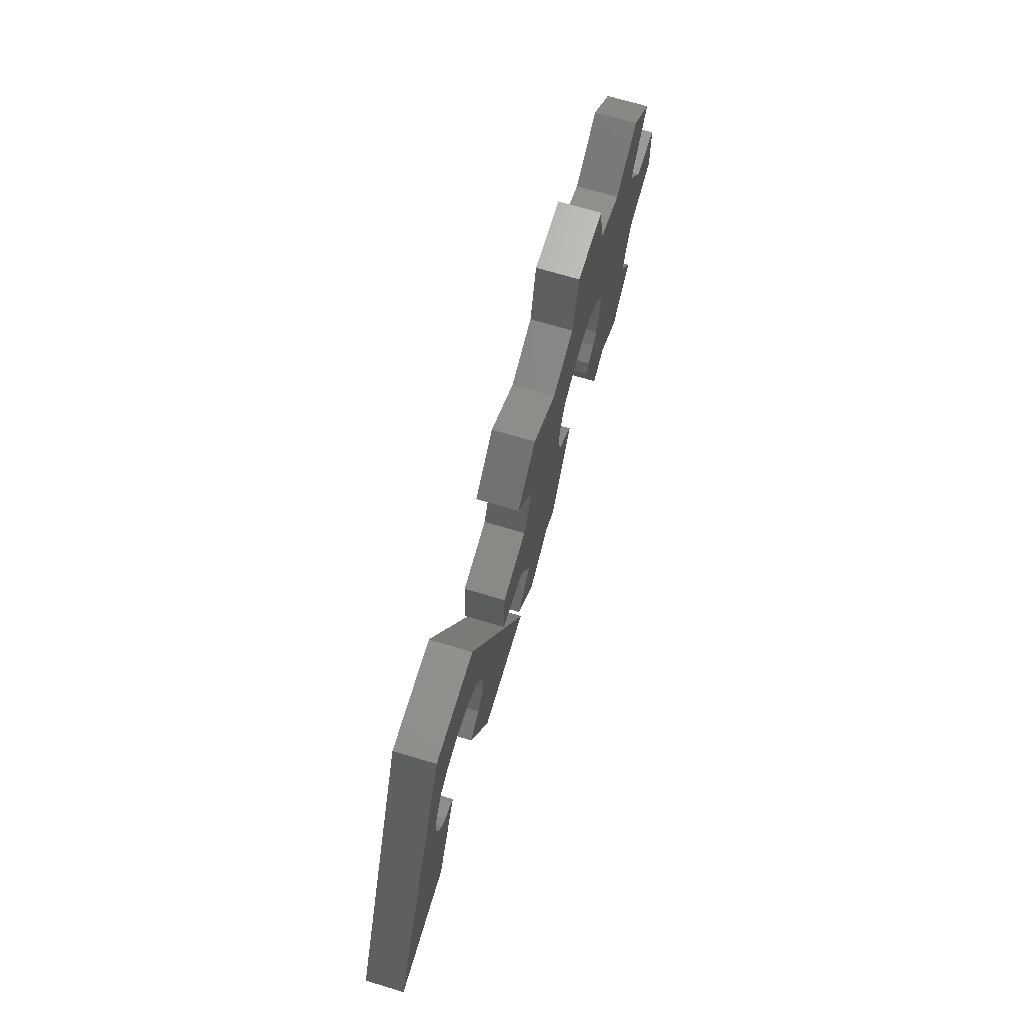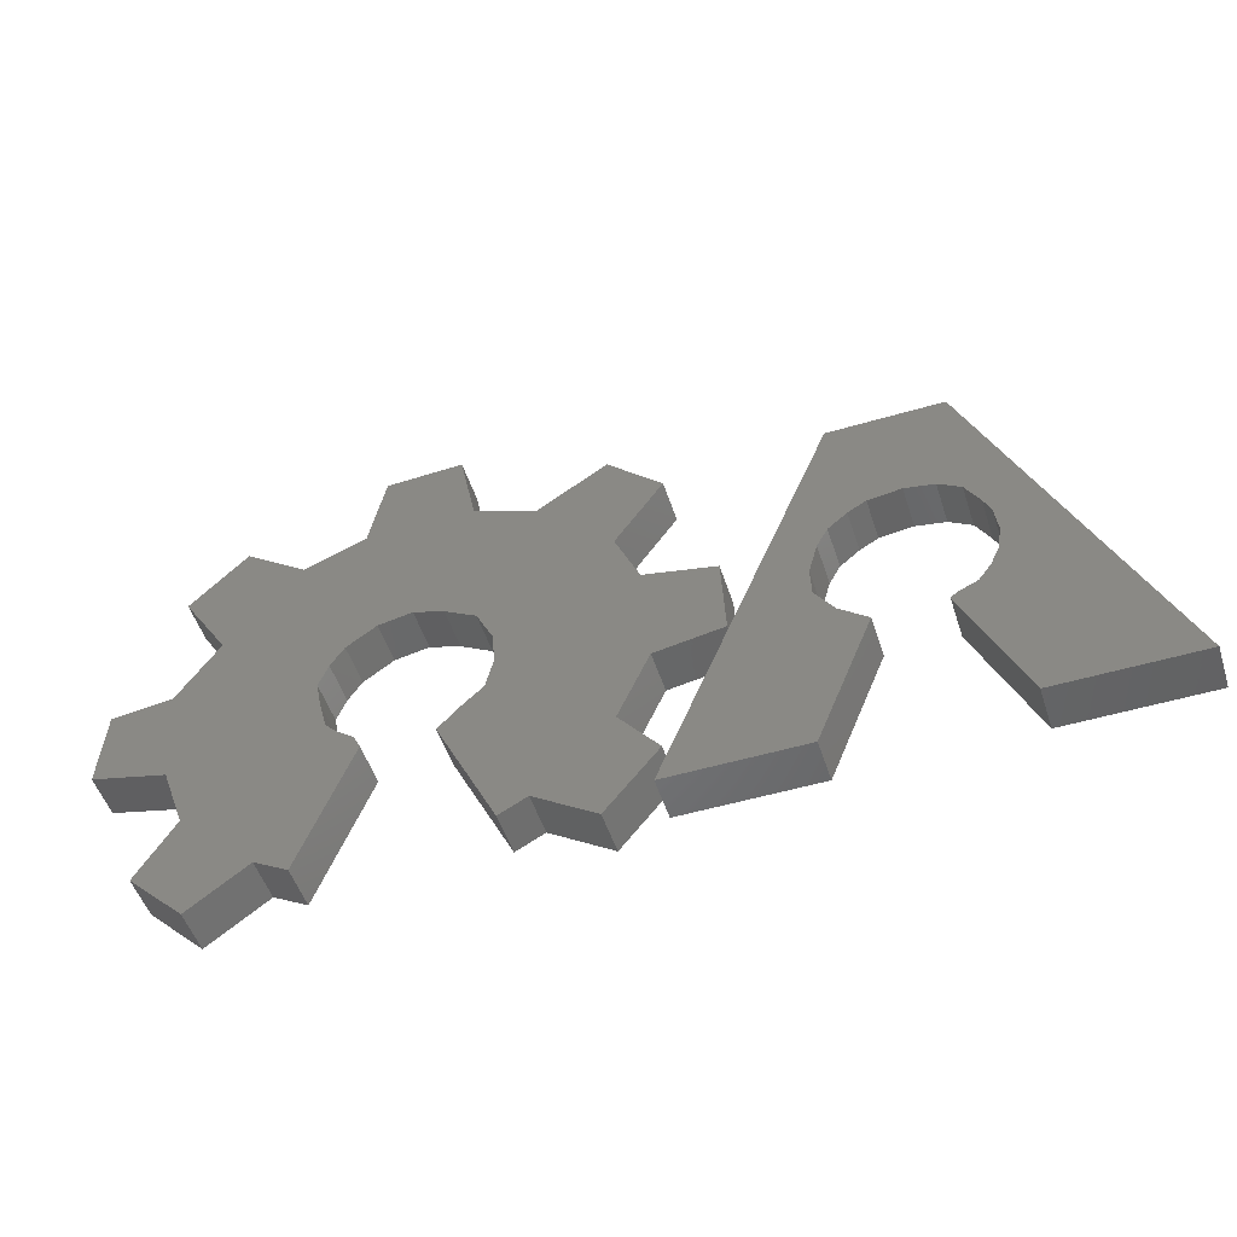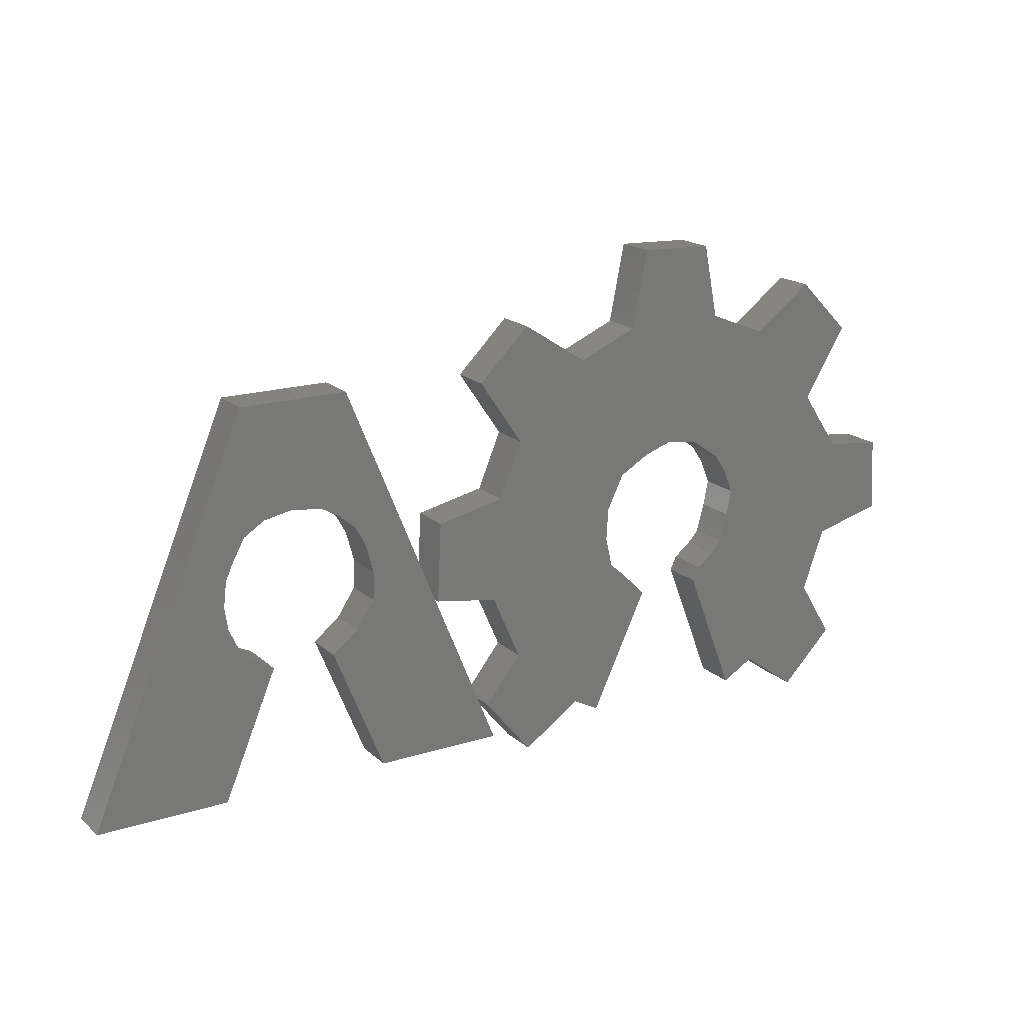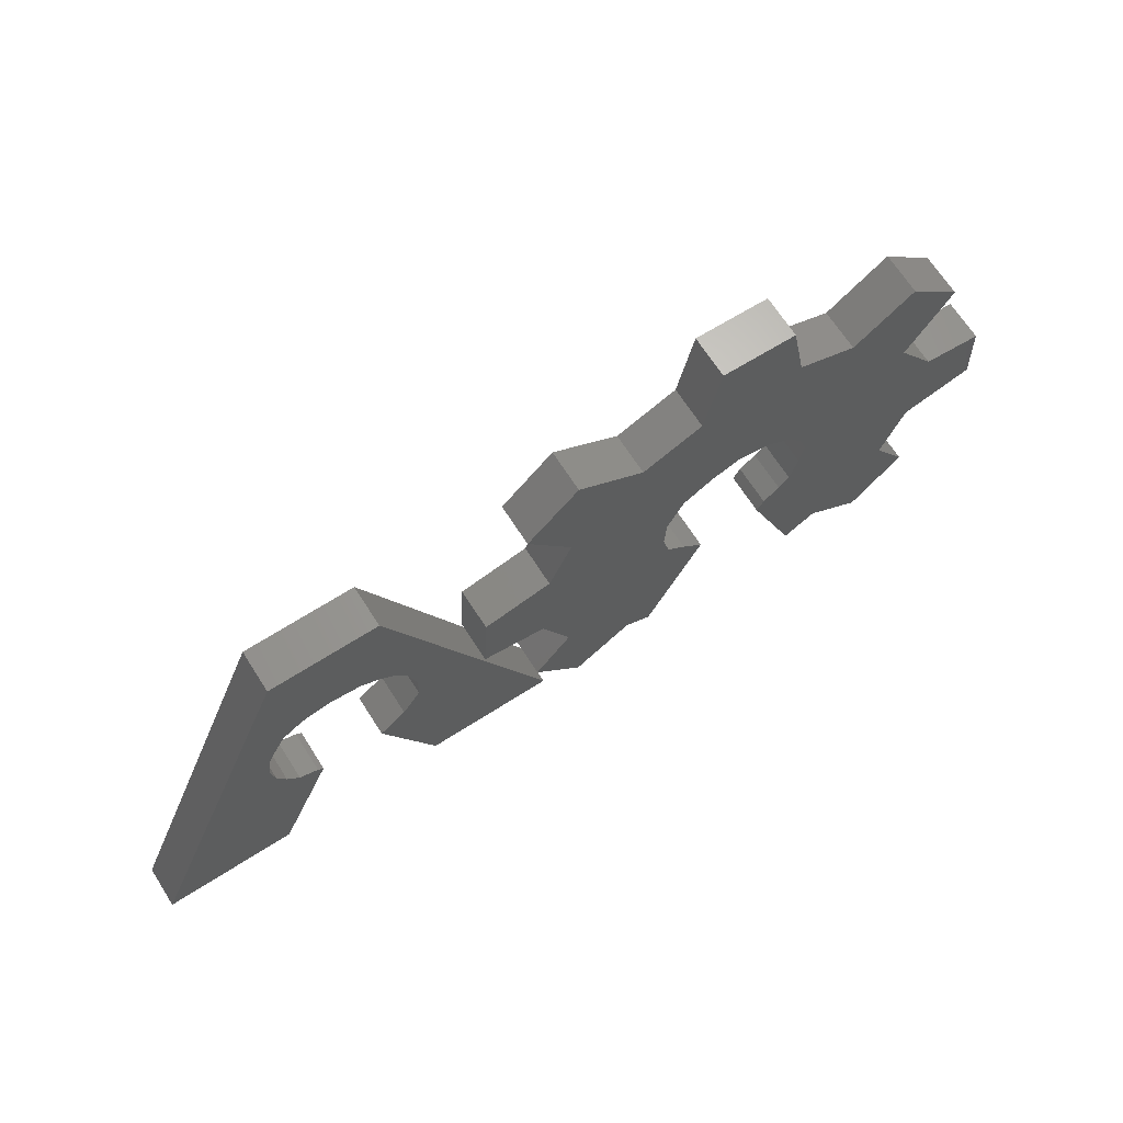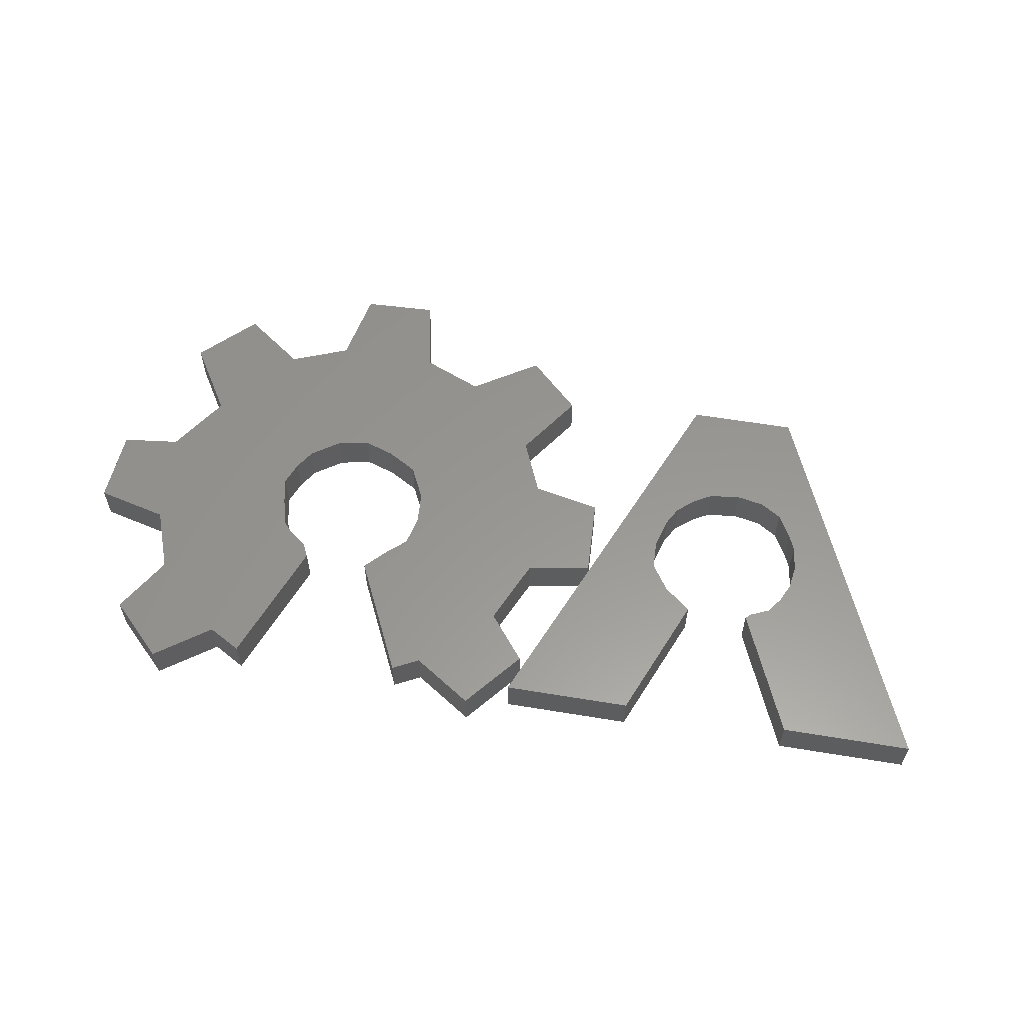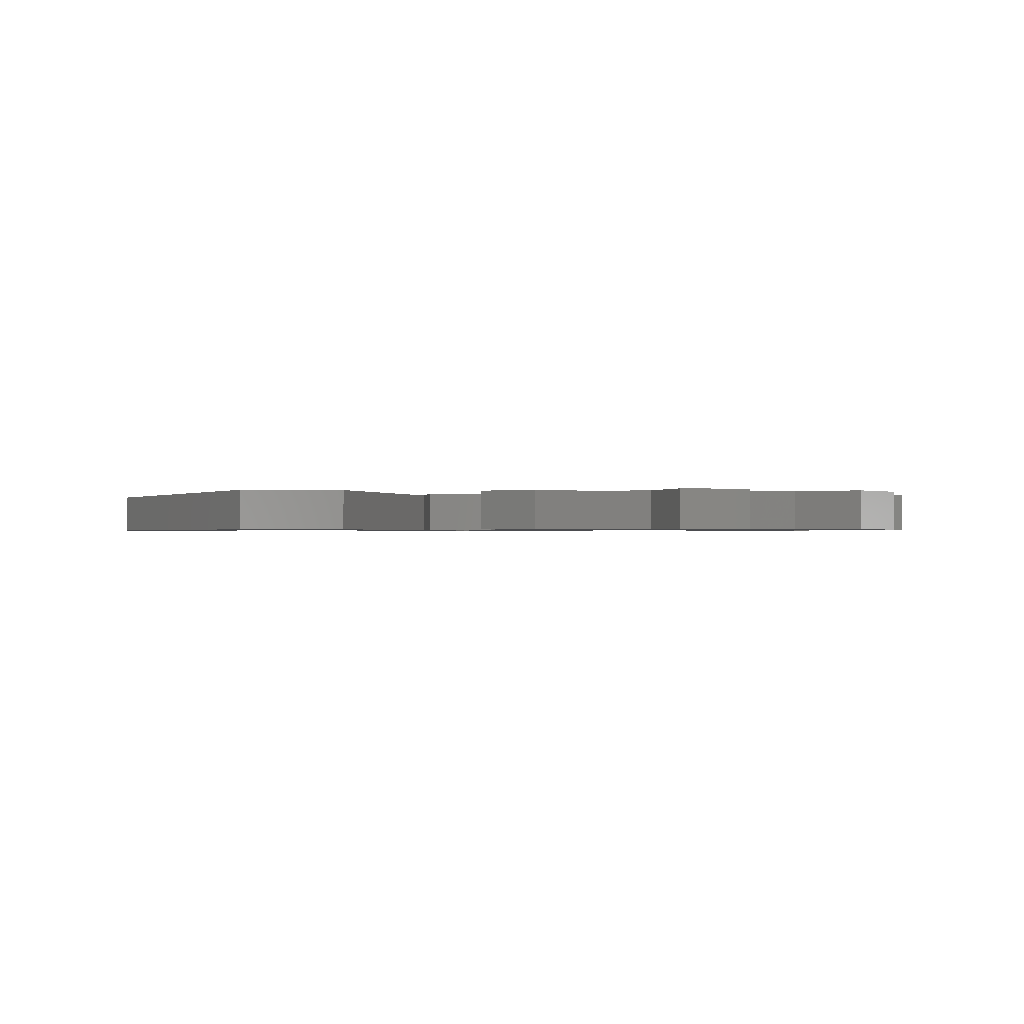
<metadata>
{"format":"stl","ext":"stl","renderer":"f3d","projection":"perspective","resolution":1024,"background":"white","views":[{"elev":70.1,"azim":106.7,"up":"+Y"},{"elev":-50.8,"azim":17.9,"up":"+Y"},{"elev":18.1,"azim":148.6,"up":"+Y"},{"elev":67.8,"azim":147.4,"up":"+Y"},{"elev":58.5,"azim":9.7,"up":"+Z"},{"elev":-0.8,"azim":174.3,"up":"+Z"}]}
</metadata>
<code>
# stl→obj: 144 verts, 280 faces
v 11.2 -11.58 2.5
v 7.306 -2.208 2.5
v 11.2 -11.58 3.5
v 7.306 -2.208 3.5
v 4.695 -2.208 2.5
v 4.695 -2.208 3.5
v 0.8445 -11.59 2.5
v 0.8445 -11.59 3.5
v 3.939 -11.59 2.5
v 3.939 -11.59 3.5
v 5.191 -8.504 2.5
v 5.191 -8.504 3.5
v 4.553 -7.996 2.5
v 4.553 -7.996 3.5
v 4.116 -7.335 2.5
v 4.116 -7.335 3.5
v 4.093 -6.65 2.5
v 4.093 -6.65 3.5
v 4.294 -5.917 2.5
v 4.294 -5.917 3.5
v 4.542 -5.468 2.5
v 4.542 -5.468 3.5
v 4.979 -5.102 2.5
v 4.979 -5.102 3.5
v 5.392 -4.866 2.5
v 5.392 -4.866 3.5
v 6.148 -4.772 2.5
v 6.148 -4.772 3.5
v 6.821 -4.902 2.5
v 6.821 -4.902 3.5
v 7.329 -5.22 2.5
v 7.329 -5.22 3.5
v 7.648 -5.799 2.5
v 7.648 -5.799 3.5
v 7.814 -6.177 2.5
v 7.814 -6.177 3.5
v 7.884 -6.791 2.5
v 7.884 -6.791 3.5
v 7.802 -7.347 2.5
v 7.802 -7.347 3.5
v 7.589 -7.807 2.5
v 7.589 -7.807 3.5
v 7.306 -8.185 2.5
v 7.306 -8.185 3.5
v 6.857 -8.386 2.5
v 6.857 -8.386 3.5
v 6.727 -8.504 2.5
v 6.727 -8.504 3.5
v 8.026 -11.58 2.5
v 8.026 -11.58 3.5
v -6.384 -11.68 2.5
v -5.203 -8.61 2.5
v -5.203 -8.61 3.5
v -6.384 -11.68 3.5
v -7.164 -11.23 2.5
v -7.164 -11.23 3.5
v -8.51 -12.2 2.5
v -8.51 -12.2 3.5
v -9.786 -10.93 2.5
v -9.786 -10.93 3.5
v -8.936 -9.532 2.5
v -8.936 -9.532 3.5
v -9.479 -8.02 2.5
v -9.479 -8.02 3.5
v -11.2 -7.595 2.5
v -11.2 -7.595 3.5
v -11.09 -5.776 2.5
v -11.09 -5.776 3.5
v -9.692 -5.61 2.5
v -9.692 -5.61 3.5
v -8.747 -4.193 2.5
v -8.747 -4.193 3.5
v -9.81 -2.468 2.5
v -9.81 -2.468 3.5
v -8.51 -1.169 2.5
v -8.51 -1.169 3.5
v -7.069 -2.232 2.5
v -7.069 -2.232 3.5
v -5.652 -1.665 2.5
v -5.652 -1.665 3.5
v -5.298 0.1303 2.5
v -5.298 0.1303 3.5
v -3.526 0.2012 2.5
v -3.526 0.2012 3.5
v -3.148 -1.689 2.5
v -3.148 -1.689 3.5
v -1.707 -2.303 2.5
v -1.707 -2.303 3.5
v -0.1004 -1.263 2.5
v -0.1004 -1.263 3.5
v 1.152 -2.492 2.5
v 1.152 -2.492 3.5
v 0.06496 -4.075 2.5
v 0.06496 -4.075 3.5
v 0.6319 -5.421 2.5
v 0.6319 -5.421 3.5
v 2.286 -5.776 2.5
v 2.286 -5.776 3.5
v 2.38 -7.713 2.5
v 2.38 -7.713 3.5
v 0.8209 -7.973 2.5
v 0.8209 -7.973 3.5
v 0.1122 -9.579 2.5
v 0.1122 -9.579 3.5
v 1.01 -10.71 2.5
v 1.01 -10.71 3.5
v -0.1713 -12.15 2.5
v -0.1713 -12.15 3.5
v -1.589 -11.21 2.5
v -1.589 -11.21 3.5
v -2.227 -11.54 2.5
v -2.227 -11.54 3.5
v -3.597 -8.658 2.5
v -3.597 -8.658 3.5
v -3.077 -8.114 2.5
v -3.077 -8.114 3.5
v -2.628 -7.713 2.5
v -2.628 -7.713 3.5
v -2.463 -7.004 2.5
v -2.463 -7.004 3.5
v -2.51 -6.224 2.5
v -2.51 -6.224 3.5
v -2.912 -5.398 2.5
v -2.912 -5.398 3.5
v -3.644 -4.972 2.5
v -3.644 -4.972 3.5
v -4.353 -4.736 2.5
v -4.353 -4.736 3.5
v -5.132 -4.878 2.5
v -5.132 -4.878 3.5
v -5.817 -5.35 2.5
v -5.817 -5.35 3.5
v -6.124 -5.823 2.5
v -6.124 -5.823 3.5
v -6.337 -6.366 2.5
v -6.337 -6.366 3.5
v -6.219 -6.98 2.5
v -6.219 -6.98 3.5
v -6.03 -7.689 2.5
v -6.03 -7.689 3.5
v -5.77 -7.973 2.5
v -5.77 -7.973 3.5
v -5.368 -8.28 2.5
v -5.368 -8.28 3.5
f 1 2 3
f 3 2 4
f 2 5 4
f 4 5 6
f 5 7 6
f 6 7 8
f 7 9 8
f 8 9 10
f 9 11 10
f 10 11 12
f 11 13 12
f 12 13 14
f 13 15 14
f 14 15 16
f 15 17 16
f 16 17 18
f 17 19 18
f 18 19 20
f 19 21 20
f 20 21 22
f 21 23 22
f 22 23 24
f 23 25 24
f 24 25 26
f 25 27 26
f 26 27 28
f 27 29 28
f 28 29 30
f 29 31 30
f 30 31 32
f 31 33 32
f 32 33 34
f 33 35 34
f 34 35 36
f 35 37 36
f 36 37 38
f 37 39 38
f 38 39 40
f 39 41 40
f 40 41 42
f 41 43 42
f 42 43 44
f 43 45 44
f 44 45 46
f 45 47 46
f 46 47 48
f 47 49 48
f 48 49 50
f 49 1 50
f 50 1 3
f 41 1 49
f 41 49 43
f 47 45 43
f 47 43 49
f 39 1 41
f 37 1 39
f 35 1 37
f 13 11 9
f 7 13 9
f 15 13 7
f 17 15 7
f 19 17 7
f 2 29 27
f 2 31 29
f 2 33 31
f 2 35 33
f 2 1 35
f 5 21 19
f 5 23 21
f 5 25 23
f 5 27 25
f 5 2 27
f 5 19 7
f 3 42 50
f 50 42 44
f 46 48 44
f 44 48 50
f 3 40 42
f 3 38 40
f 3 36 38
f 12 14 10
f 14 8 10
f 14 16 8
f 16 18 8
f 18 20 8
f 30 4 28
f 32 4 30
f 34 4 32
f 36 4 34
f 3 4 36
f 22 6 20
f 24 6 22
f 26 6 24
f 28 6 26
f 4 6 28
f 20 6 8
f 51 52 53
f 51 53 54
f 55 51 54
f 55 54 56
f 57 55 56
f 57 56 58
f 59 57 58
f 59 58 60
f 61 59 60
f 61 60 62
f 63 61 62
f 63 62 64
f 65 63 64
f 65 64 66
f 67 65 66
f 67 66 68
f 69 67 68
f 69 68 70
f 71 69 70
f 71 70 72
f 73 71 72
f 73 72 74
f 75 73 74
f 75 74 76
f 77 75 76
f 77 76 78
f 79 77 78
f 79 78 80
f 81 79 80
f 81 80 82
f 83 81 82
f 83 82 84
f 85 83 84
f 85 84 86
f 87 85 86
f 87 86 88
f 89 87 88
f 89 88 90
f 91 89 90
f 91 90 92
f 93 91 92
f 93 92 94
f 95 93 94
f 95 94 96
f 97 95 96
f 97 96 98
f 99 97 98
f 99 98 100
f 101 99 100
f 101 100 102
f 103 101 102
f 103 102 104
f 105 103 104
f 105 104 106
f 107 105 106
f 107 106 108
f 109 107 108
f 109 108 110
f 111 109 110
f 111 110 112
f 113 111 112
f 113 112 114
f 115 113 114
f 115 114 116
f 117 115 116
f 117 116 118
f 119 117 118
f 119 118 120
f 121 119 120
f 121 120 122
f 123 121 122
f 123 122 124
f 125 123 124
f 125 124 126
f 127 125 126
f 127 126 128
f 129 127 128
f 129 128 130
f 131 129 130
f 131 130 132
f 133 131 132
f 133 132 134
f 135 133 134
f 135 134 136
f 137 135 136
f 137 136 138
f 139 137 138
f 139 138 140
f 141 139 140
f 141 140 142
f 143 141 142
f 143 142 144
f 52 143 144
f 52 144 53
f 77 79 129
f 129 79 127
f 117 101 103
f 119 101 117
f 59 55 57
f 61 55 59
f 81 85 79
f 79 85 127
f 127 85 125
f 65 69 63
f 119 95 101
f 67 69 65
f 55 52 51
f 121 95 119
f 85 87 125
f 125 87 123
f 121 93 95
f 123 93 121
f 61 141 55
f 87 93 123
f 55 141 52
f 101 97 99
f 95 97 101
f 63 139 61
f 61 139 141
f 81 83 85
f 141 143 52
f 87 89 93
f 89 91 93
f 63 137 139
f 71 135 69
f 69 135 63
f 63 135 137
f 111 113 109
f 71 133 135
f 113 115 109
f 71 131 133
f 107 103 105
f 109 103 107
f 117 103 115
f 115 103 109
f 73 77 71
f 75 77 73
f 131 77 129
f 71 77 131
f 80 78 130
f 80 130 128
f 102 118 104
f 102 120 118
f 56 60 58
f 56 62 60
f 86 82 80
f 86 80 128
f 86 128 126
f 70 66 64
f 96 120 102
f 70 68 66
f 53 56 54
f 96 122 120
f 88 86 126
f 88 126 124
f 94 122 96
f 94 124 122
f 142 62 56
f 94 88 124
f 142 56 53
f 98 102 100
f 98 96 102
f 140 64 62
f 140 62 142
f 84 82 86
f 144 142 53
f 90 88 94
f 92 90 94
f 138 64 140
f 136 72 70
f 136 70 64
f 136 64 138
f 114 112 110
f 134 72 136
f 116 114 110
f 132 72 134
f 104 108 106
f 104 110 108
f 104 118 116
f 104 116 110
f 78 74 72
f 78 76 74
f 78 132 130
f 78 72 132

</code>
